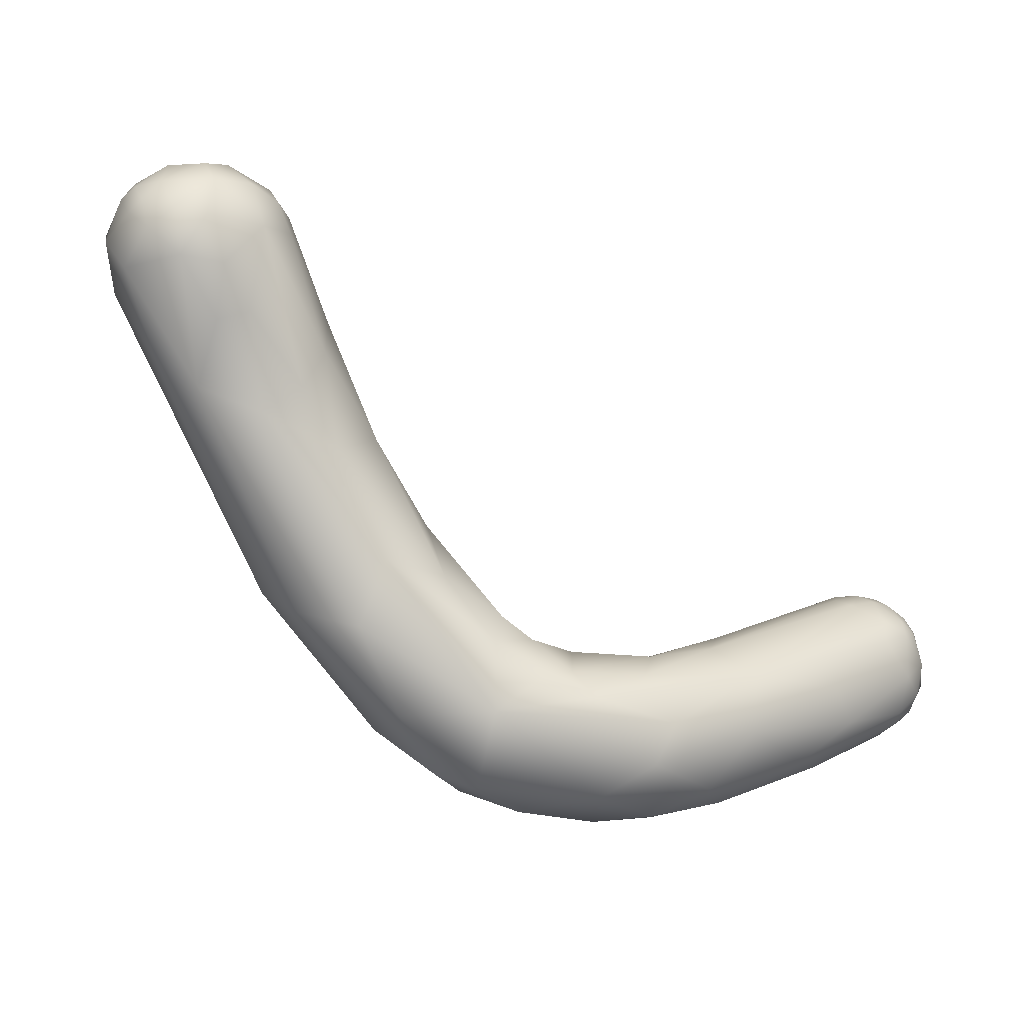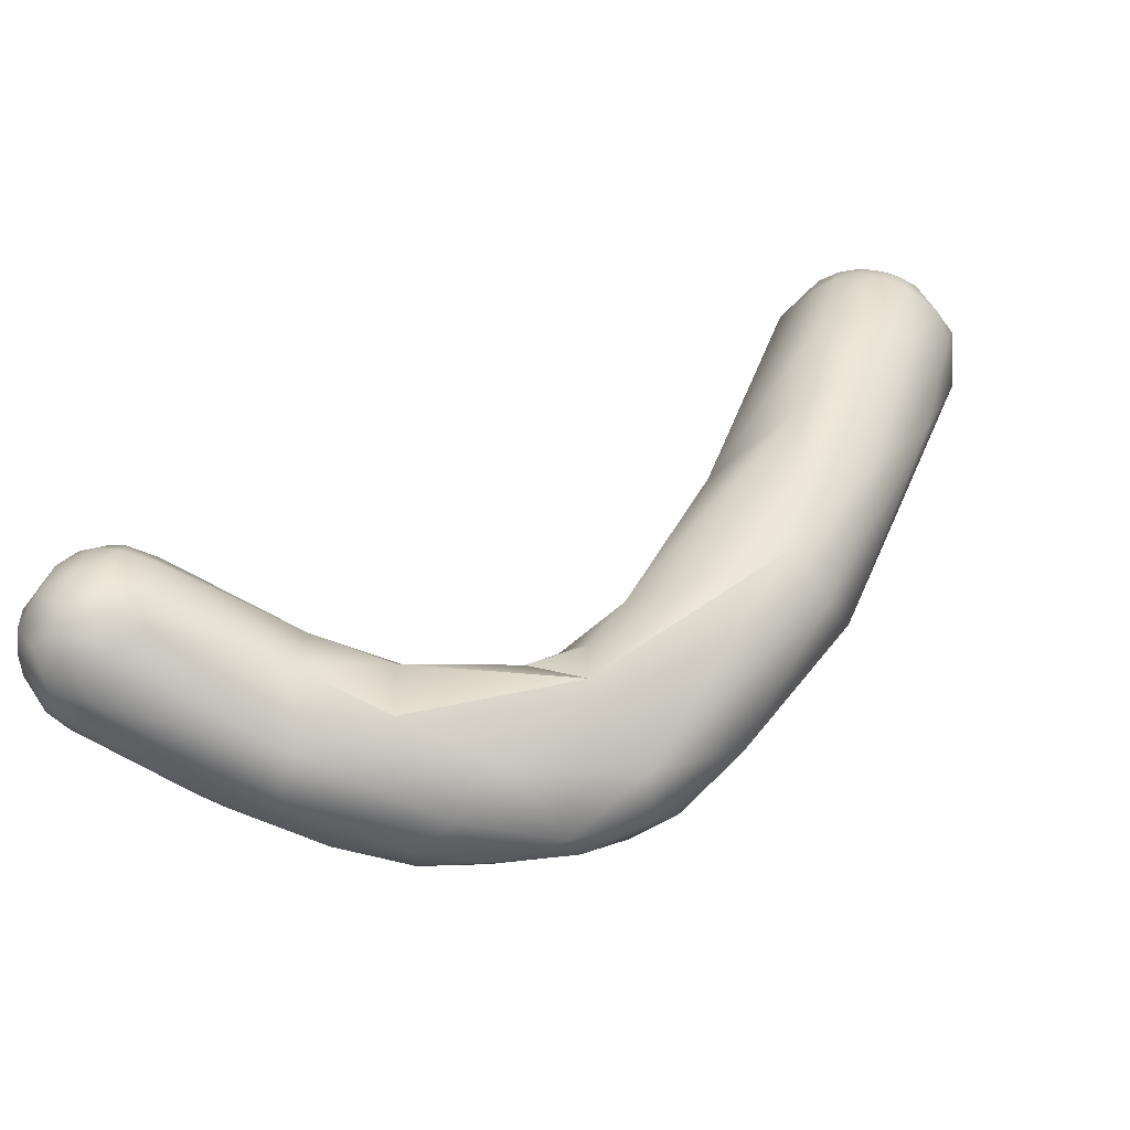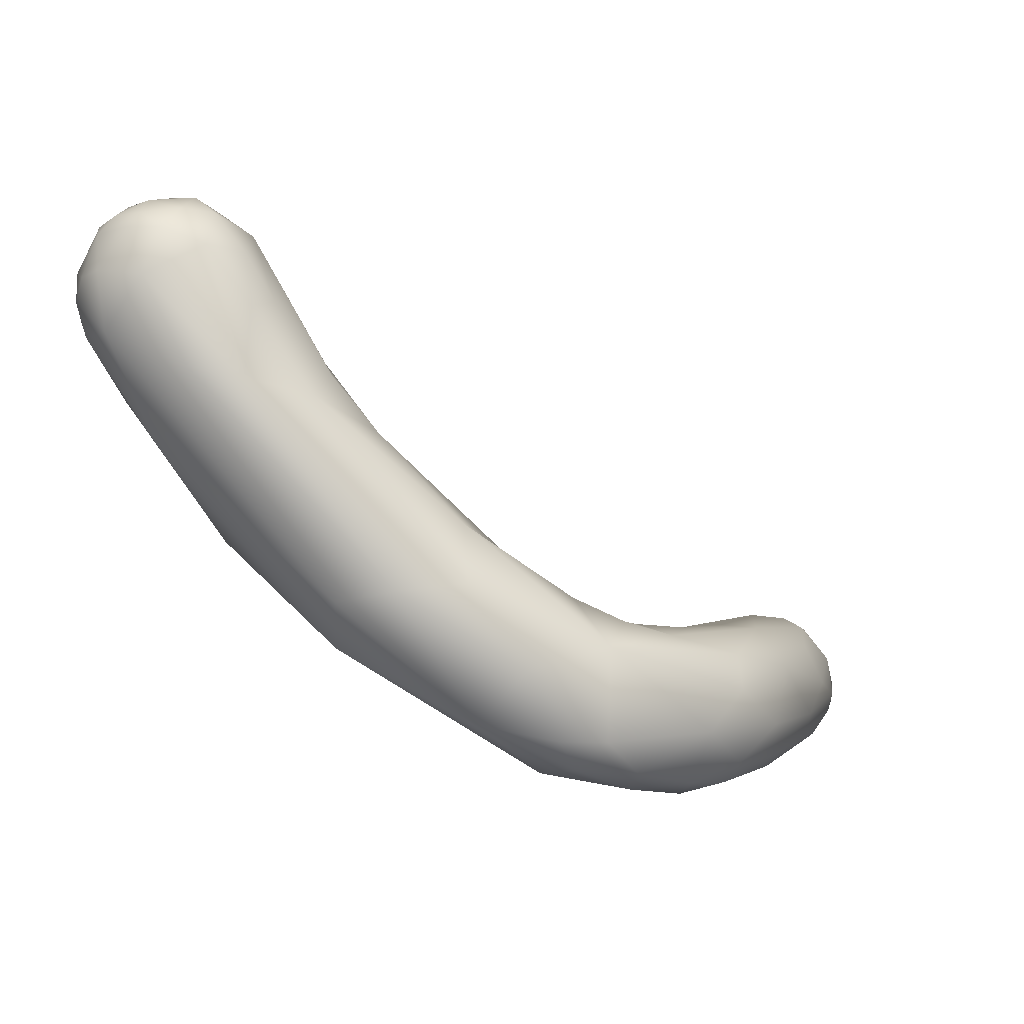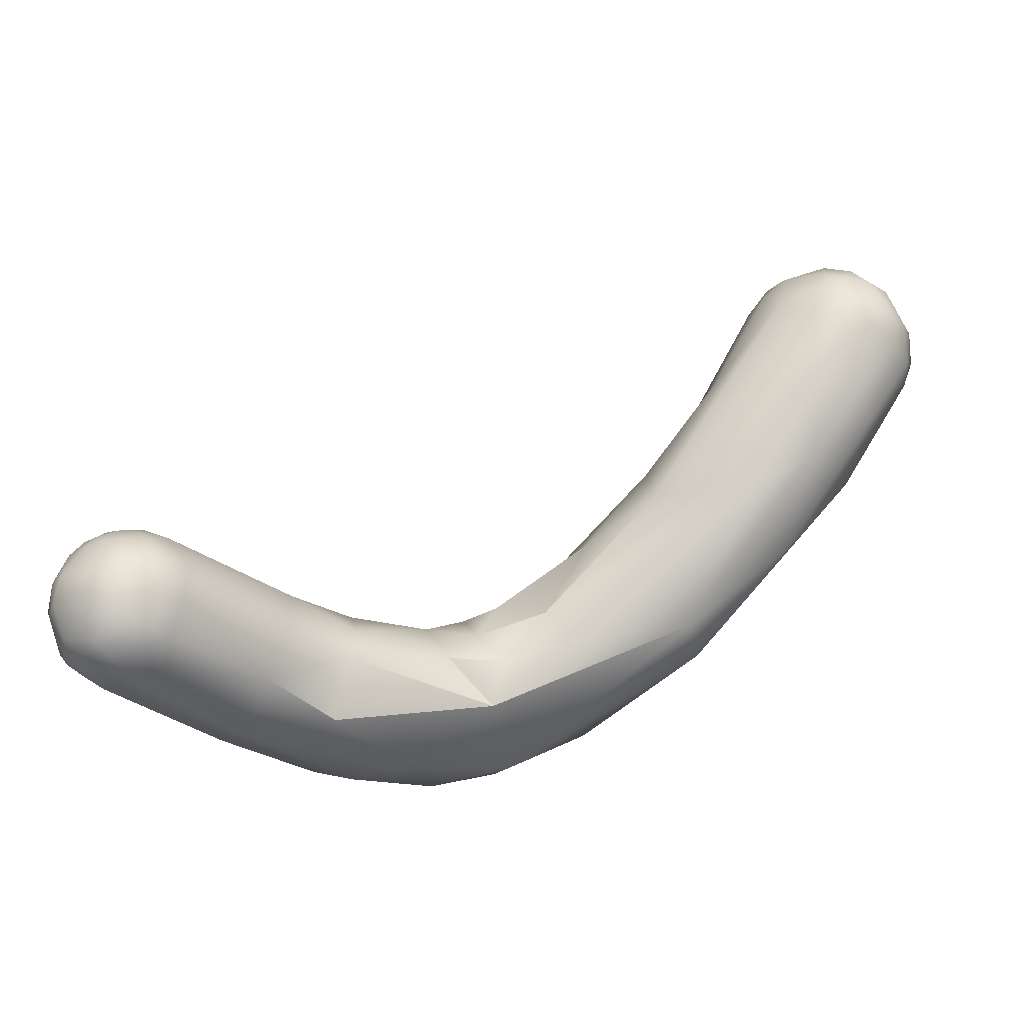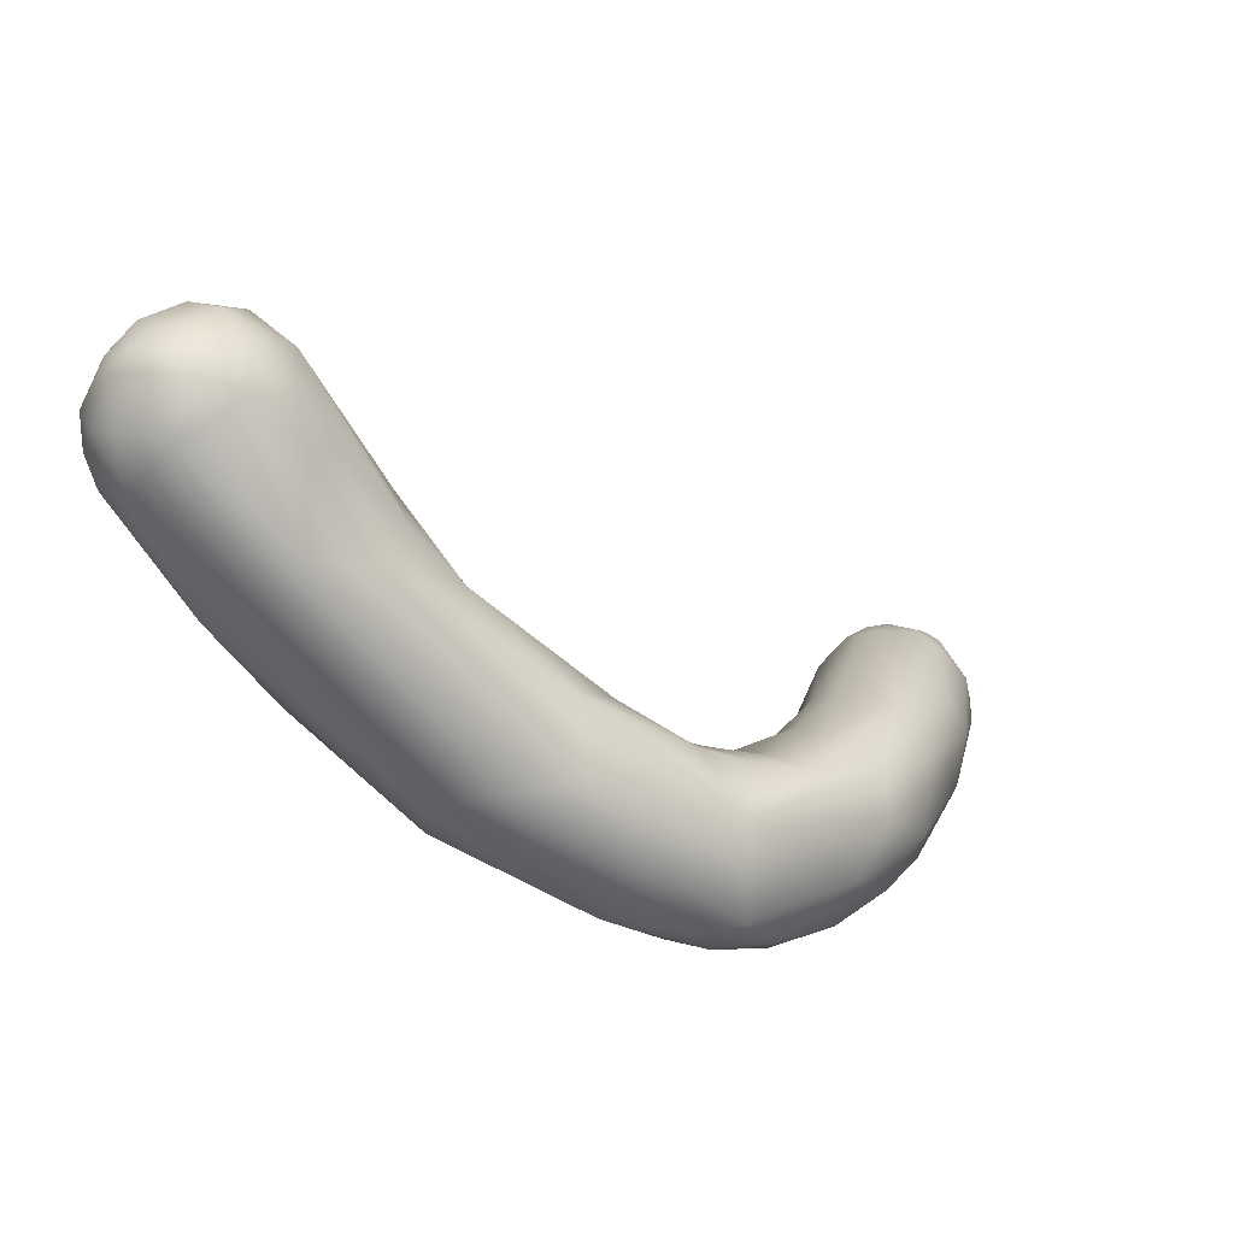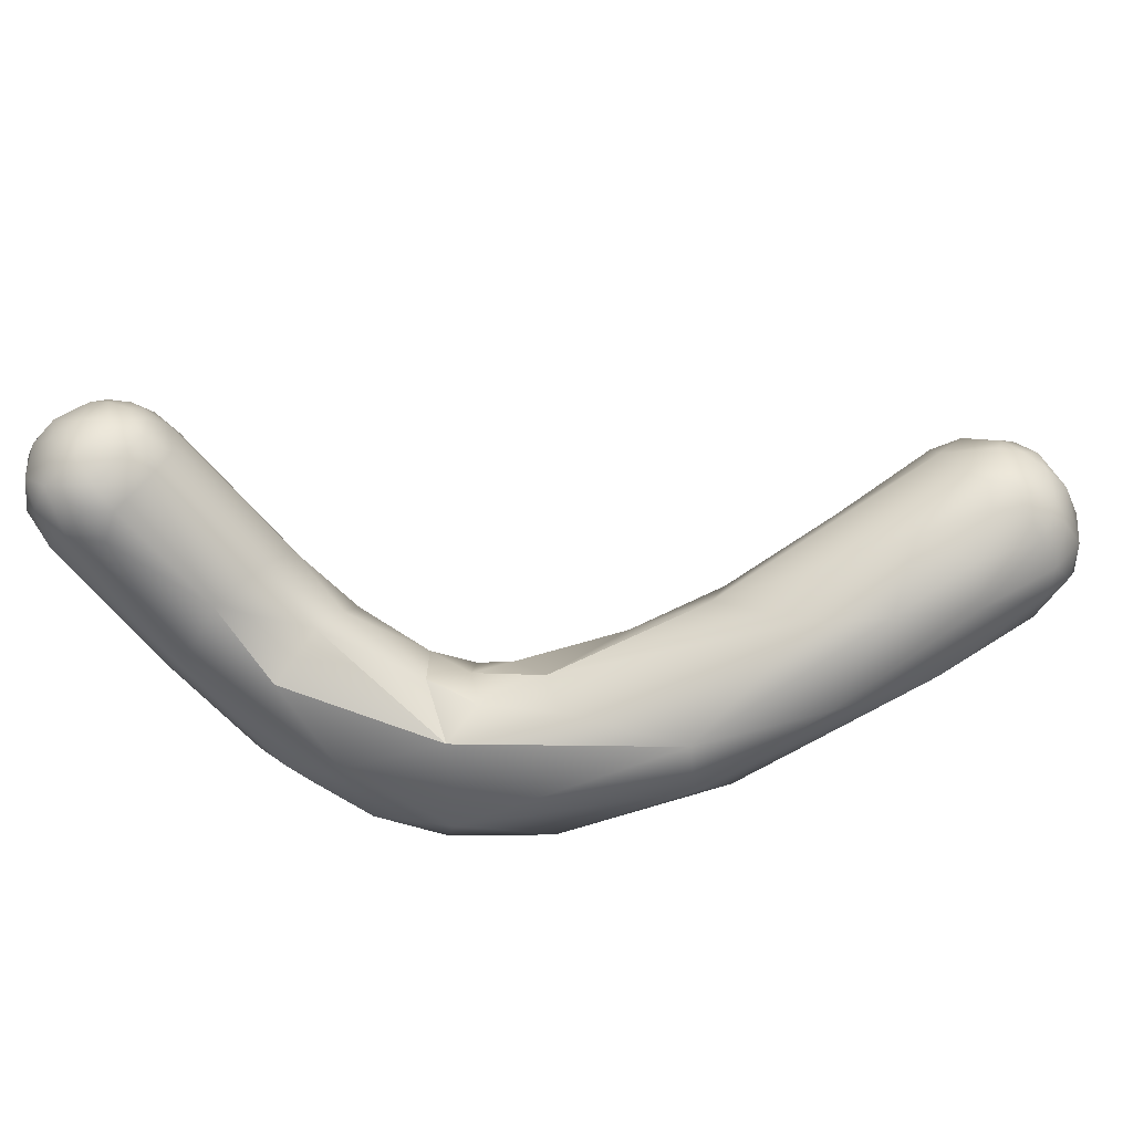
<metadata>
{"format":"obj","ext":"obj","renderer":"f3d","projection":"perspective","resolution":1024,"background":"white","views":[{"elev":39.3,"azim":-163.8,"up":"+Y"},{"elev":-77.4,"azim":21.8,"up":"+Y"},{"elev":10.2,"azim":160.7,"up":"+Y"},{"elev":54.8,"azim":5.4,"up":"+Z"},{"elev":29.0,"azim":156.0,"up":"+Y"},{"elev":47.2,"azim":32.6,"up":"+Z"}]}
</metadata>
<code>
v -14.99 -140 1083
v -15.28 -140.7 1083
v -14.56 -139.6 1085
v -14.72 -139.3 1084
v -14.54 -139.3 1084
v -14.07 -138.9 1084
v -14.29 -139.1 1083
v -14.87 -140 1084
v -14.85 -140.7 1085
v -14.89 -139.6 1084
v -15.13 -140.7 1084
v -15.25 -140.2 1084
v -15.32 -141 1084
v -14.93 -141.4 1085
v -15.11 -141.4 1084
v -14.07 -139.3 1085
v -13.68 -139.4 1085
v -13.7 -139 1084
v -13.2 -139.5 1085
v -13.25 -139.1 1085
v -14.35 -140 1085
v -14.13 -139.6 1085
v -13.82 -139.9 1085
v -13.83 -140.9 1085
v -13.31 -139.8 1085
v -13.38 -140.4 1085
v -14.18 -141.5 1085
v -15.15 -141.2 1083
v -14.94 -140.9 1082
v -14.81 -141.4 1082
v -14.95 -141.8 1083
v -14.43 -142 1082
v -14.57 -142.1 1084
v -14.62 -142.3 1083
v -13.95 -142.6 1084
v -13.78 -142.5 1083
v -13.17 -138.8 1084
v -12.82 -139.8 1085
v -12.73 -138.9 1084
v -12.67 -139.3 1085
v -12.01 -140 1085
v -12.87 -140.1 1085
v -12.99 -140.7 1085
v -13.3 -141.7 1085
v -13.76 -142.3 1085
v -12.63 -141.9 1085
v -12.65 -142.3 1084
v -12.47 -140.3 1085
v -12.46 -140.9 1085
v -11.87 -140.9 1085
v -13.81 -140.1 1081
v -13.28 -139 1081
v -13.02 -142.7 1084
v -12.09 -141.9 1084
v -12.16 -142.3 1084
v -11.37 -138.2 1080
v -11.61 -138.9 1079
v -12.78 -140.5 1079
v -13.02 -141.3 1080
v -10.07 -138.1 1080
v -10.01 -138.6 1081
v -9.818 -139.9 1082
v -10.13 -141.4 1082
v -10.8 -140.1 1077
v -9.782 -138.2 1078
v -10.96 -141 1078
v -11.48 -141.8 1079
v -8.715 -137.9 1079
v -10.63 -142.1 1080
v -8.375 -138.9 1080
v -8.402 -139.9 1081
v -9.521 -138.9 1077
v -7.841 -137.5 1077
v -9.515 -140.8 1077
v -9.34 -141.4 1077
v -8.756 -137.7 1078
v -6.758 -137.8 1079
v -8.59 -141.4 1080
v -8.299 -139.6 1076
v -8.044 -141 1076
v -5.248 -136.4 1077
v -7.087 -137.3 1078
v -6.592 -137.1 1077
v -8.269 -141.7 1078
v -6.791 -141.4 1078
v -3.708 -135.3 1078
v -5.866 -137.1 1078
v -5.001 -136.8 1079
v -6.023 -138.9 1079
v -5.359 -138 1079
v -3.636 -137.4 1080
v -4.61 -138.8 1079
v -1.288 -133.1 1080
v -2.709 -135.2 1080
v -0.004739 -130.9 1080
v -1.028 -134.3 1081
v 2.214 -127.3 1082
v 1.575 -127.8 1081
v 1.233 -128.4 1082
v 1.687 -127.9 1082
v 0.429 -130.9 1082
v 3.19 -127.4 1083
v 1.567 -128.5 1082
v 2.095 -127.9 1083
v 2.016 -129 1083
v 3.147 -128.1 1083
v 3.24 -128.6 1083
v 3.74 -128.3 1083
v 2.928 -129.7 1083
v -6.313 -140.4 1076
v -6.341 -141 1076
v -5.658 -137.3 1076
v -2.505 -134.4 1077
v -4.766 -140 1079
v -0.8273 -132.4 1079
v 0.1406 -131 1079
v -2.742 -138.2 1080
v 2.074 -128.1 1080
v 1.443 -129.3 1079
v 2.899 -126.9 1081
v 2.665 -127.2 1080
v 3.461 -127.1 1080
v 1.579 -134.2 1082
v 4.08 -126.9 1081
v 3.401 -126.9 1082
v 4.377 -127.1 1082
v 2.736 -131.7 1083
v 3.901 -127.6 1083
v 4.893 -128.1 1083
v 3.77 -129.1 1083
v 4.379 -128.3 1083
v 4.259 -129 1083
v 4.128 -129.4 1083
v 4.564 -129.3 1083
v 4.85 -128.8 1083
v 4.558 -129.8 1083
v 3.535 -129.7 1083
v 3.91 -130.2 1083
v -5.364 -139.4 1075
v -3.367 -137.6 1075
v -4.751 -140.2 1076
v -4.179 -139.3 1075
v -2.185 -135.6 1076
v -4.244 -140.5 1077
v 0.8503 -131.3 1078
v 3.048 -127.9 1079
v 2.106 -129.3 1079
v 2.46 -130.9 1078
v 0.1908 -137.3 1079
v 4.003 -127.5 1080
v 4.38 -127.2 1080
v 4.849 -127.3 1081
v 5.143 -127.6 1081
v 4.69 -127.5 1080
v 5.272 -127.7 1081
v 5.698 -128.7 1081
v 4.612 -131.8 1082
v 3.08 -133.3 1082
v 5.666 -128.7 1082
v 5.044 -129.3 1083
v 5.377 -129.1 1082
v 5.131 -129.9 1083
v 5.575 -129.9 1082
v 4.137 -131.4 1083
v -2.43 -138.9 1076
v -0.4871 -135.7 1076
v 0.7254 -136 1077
v 0.4575 -137.3 1078
v 4.555 -128.5 1079
v 3.701 -130.6 1079
v 4.176 -132.6 1080
v 2.615 -135 1080
v 5.432 -128.5 1080
v 5.316 -129.9 1080
v 5.791 -129.3 1081
v 5.579 -130.1 1081
v -8.59 -141.4 1080
v -5.001 -136.8 1079
v -6.023 -138.9 1079
v -6.023 -138.9 1079
v -3.636 -137.4 1080
v -4.766 -140 1079
v -4.766 -140 1079
v -4.766 -140 1079
g grp1
f 12 1 2
f 13 12 2
f 28 13 2
f 2 1 29
f 29 28 2
f 4 10 5
f 6 7 4
f 5 6 4
f 1 4 7
f 52 1 7
f 7 6 56
f 11 12 13
f 12 8 10
f 12 11 8
f 10 8 3
f 11 9 8
f 4 12 10
f 13 15 11
f 10 3 5
f 12 4 1
f 11 14 9
f 14 27 9
f 14 11 15
f 31 13 28
f 15 13 31
f 15 33 14
f 14 33 27
f 15 31 34
f 15 34 33
f 5 3 16
f 3 22 16
f 22 17 16
f 6 5 18
f 5 16 18
f 18 17 20
f 16 17 18
f 19 17 25
f 38 19 25
f 6 18 37
f 20 17 19
f 37 18 20
f 38 25 42
f 8 9 21
f 21 3 8
f 21 22 3
f 22 21 23
f 9 24 21
f 24 9 27
f 23 17 22
f 21 24 23
f 25 17 23
f 25 23 26
f 42 25 26
f 26 23 24
f 26 24 43
f 42 26 43
f 24 27 44
f 52 7 56
f 51 1 52
f 51 29 1
f 30 28 29
f 31 28 30
f 58 29 51
f 30 29 58
f 32 31 30
f 34 31 32
f 6 37 56
f 35 33 34
f 36 34 32
f 34 36 35
f 32 67 36
f 37 20 39
f 20 40 39
f 19 40 20
f 40 19 38
f 39 40 61
f 41 61 40
f 41 40 38
f 38 42 48
f 48 42 43
f 43 24 44
f 45 44 27
f 33 45 27
f 44 45 46
f 35 45 33
f 47 46 45
f 36 53 35
f 53 45 35
f 47 54 46
f 47 55 54
f 38 48 41
f 41 48 50
f 50 48 49
f 48 43 49
f 43 44 49
f 62 41 50
f 50 49 46
f 49 44 46
f 57 52 56
f 51 52 57
f 60 56 37
f 37 39 60
f 60 39 61
f 53 36 69
f 50 63 62
f 54 50 46
f 63 50 54
f 55 63 54
f 53 47 45
f 53 55 47
f 69 55 53
f 57 58 51
f 57 56 65
f 58 59 30
f 66 59 58
f 59 32 30
f 67 32 59
f 66 67 59
f 60 76 56
f 69 36 67
f 69 63 55
f 62 61 41
f 57 64 58
f 64 66 58
f 65 56 73
f 72 57 65
f 66 75 67
f 60 61 68
f 76 60 68
f 78 63 69
f 61 62 70
f 61 70 68
f 71 70 62
f 71 62 63
f 63 177 71
f 72 64 57
f 79 64 72
f 72 65 112
f 112 65 73
f 64 74 66
f 75 84 67
f 67 84 69
f 85 69 84
f 76 82 73
f 83 73 82
f 73 56 76
f 68 82 76
f 82 68 77
f 85 78 69
f 70 77 68
f 77 70 89
f 179 90 77
f 70 71 89
f 89 71 114
f 182 71 177
f 79 74 64
f 72 112 79
f 80 75 74
f 79 80 74
f 111 84 80
f 74 75 66
f 75 80 84
f 112 73 83
f 87 83 82
f 82 77 87
f 112 83 81
f 88 86 81
f 90 87 77
f 83 87 81
f 87 88 81
f 87 90 178
f 91 178 90
f 90 179 92
f 92 180 183
f 85 184 78
f 86 94 93
f 88 94 86
f 178 91 94
f 181 90 92
f 181 92 117
f 115 86 93
f 95 115 93
f 93 94 96
f 123 96 181
f 94 91 96
f 95 101 99
f 99 98 95
f 95 93 101
f 93 96 101
f 100 97 98
f 97 120 98
f 101 105 103
f 99 103 100
f 99 100 98
f 99 101 103
f 101 96 105
f 97 104 102
f 97 102 125
f 106 102 104
f 128 102 106
f 128 125 102
f 100 104 97
f 100 103 104
f 103 105 104
f 104 105 106
f 107 106 105
f 109 105 96
f 128 106 108
f 106 107 108
f 109 107 105
f 107 109 130
f 139 79 112
f 141 110 139
f 141 111 110
f 110 111 80
f 110 80 79
f 139 110 79
f 111 144 85
f 84 111 85
f 112 113 143
f 81 86 113
f 112 81 113
f 144 184 85
f 113 86 115
f 113 115 145
f 143 113 145
f 92 183 117
f 149 117 183
f 144 149 184
f 116 95 98
f 98 119 116
f 115 95 116
f 145 115 116
f 181 117 123
f 118 146 147
f 147 119 118
f 118 119 98
f 116 119 145
f 118 98 121
f 121 98 120
f 146 118 121
f 120 122 121
f 121 122 146
f 122 120 124
f 127 96 123
f 97 125 120
f 125 124 120
f 125 128 126
f 125 126 124
f 128 129 126
f 153 126 129
f 109 127 137
f 109 96 127
f 138 127 164
f 131 128 108
f 128 131 129
f 153 129 159
f 108 107 130
f 130 109 137
f 131 108 132
f 108 130 132
f 130 137 133
f 137 138 133
f 133 132 130
f 133 138 136
f 131 132 135
f 135 132 134
f 132 133 134
f 133 136 134
f 129 131 135
f 135 134 160
f 160 134 136
f 129 135 161
f 161 135 160
f 160 136 162
f 162 136 164
f 137 127 138
f 136 138 164
f 139 112 140
f 143 140 112
f 142 139 140
f 140 165 142
f 142 141 139
f 141 144 111
f 142 165 141
f 144 168 149
f 168 144 165
f 141 165 144
f 145 148 143
f 147 146 148
f 119 147 145
f 147 148 145
f 168 172 149
f 124 151 122
f 146 122 150
f 150 122 151
f 151 154 150
f 169 150 154
f 173 169 154
f 146 150 169
f 146 169 148
f 148 169 170
f 149 123 117
f 126 152 124
f 124 152 151
f 153 152 126
f 154 151 152
f 153 155 152
f 153 159 155
f 152 155 154
f 155 173 154
f 155 156 173
f 159 156 155
f 156 159 175
f 127 158 164
f 158 127 123
f 158 157 164
f 158 172 157
f 149 158 123
f 149 172 158
f 129 161 159
f 162 161 160
f 161 162 163
f 163 159 161
f 163 162 157
f 157 176 163
f 163 175 159
f 164 157 162
f 166 140 143
f 165 140 166
f 148 166 143
f 167 165 166
f 165 167 168
f 167 170 174
f 166 148 170
f 166 170 167
f 167 171 168
f 172 168 171
f 170 169 174
f 173 174 169
f 167 174 171
f 172 171 157
f 173 156 174
f 174 156 175
f 174 175 176
f 171 174 176
f 176 157 171
f 163 176 175

</code>
